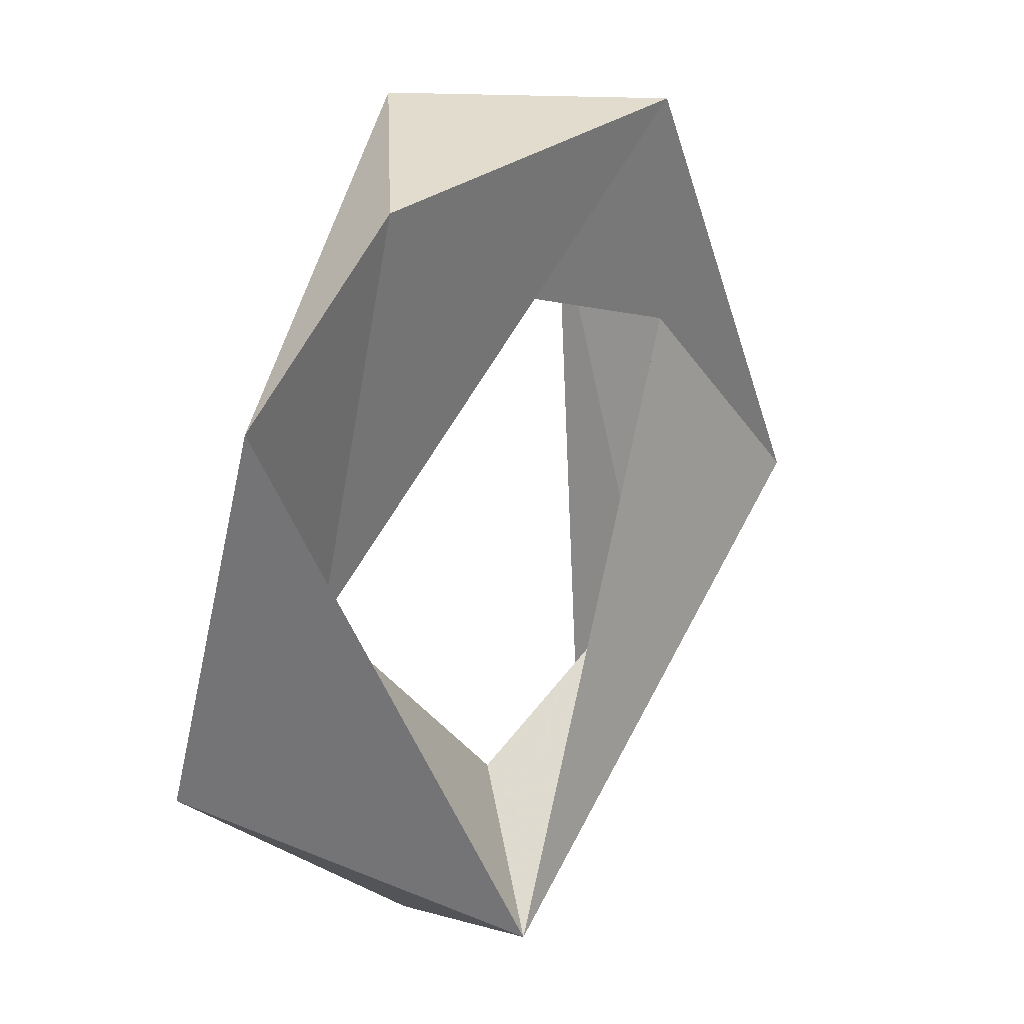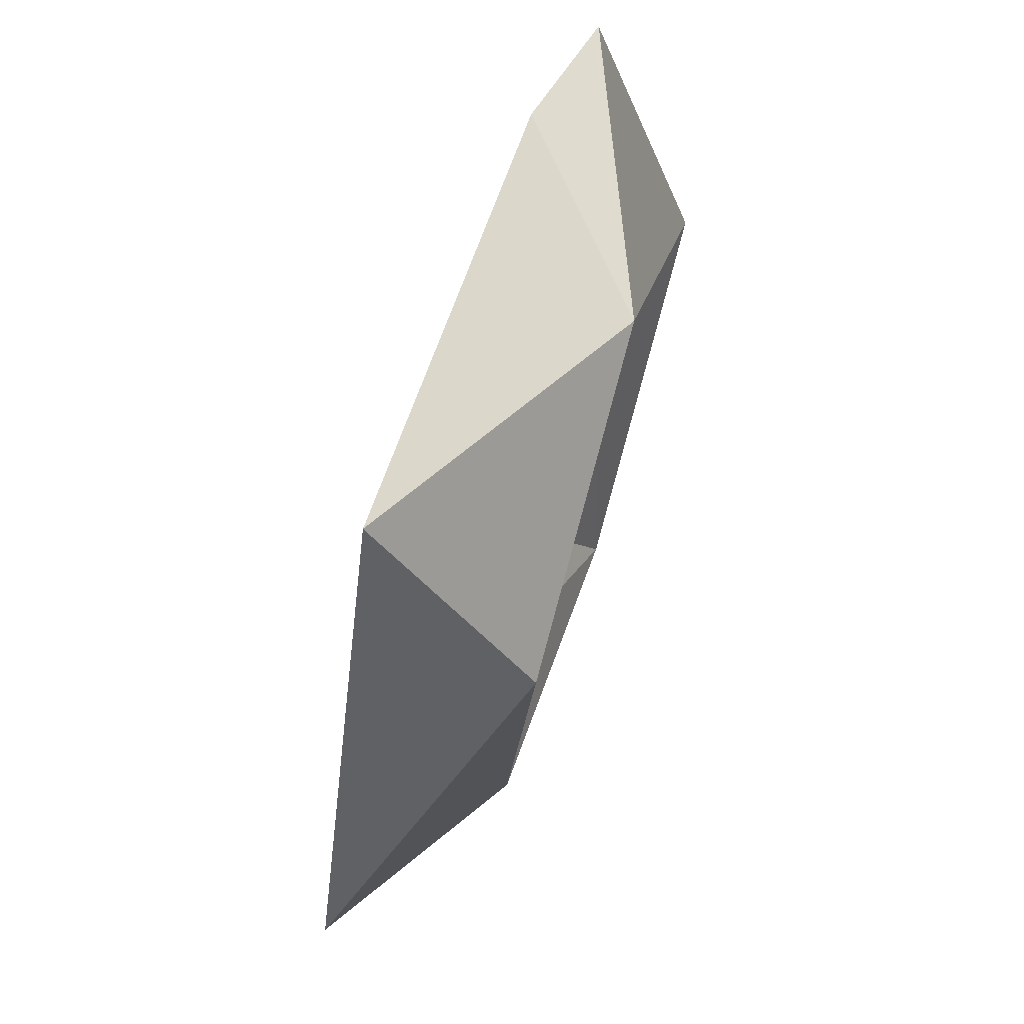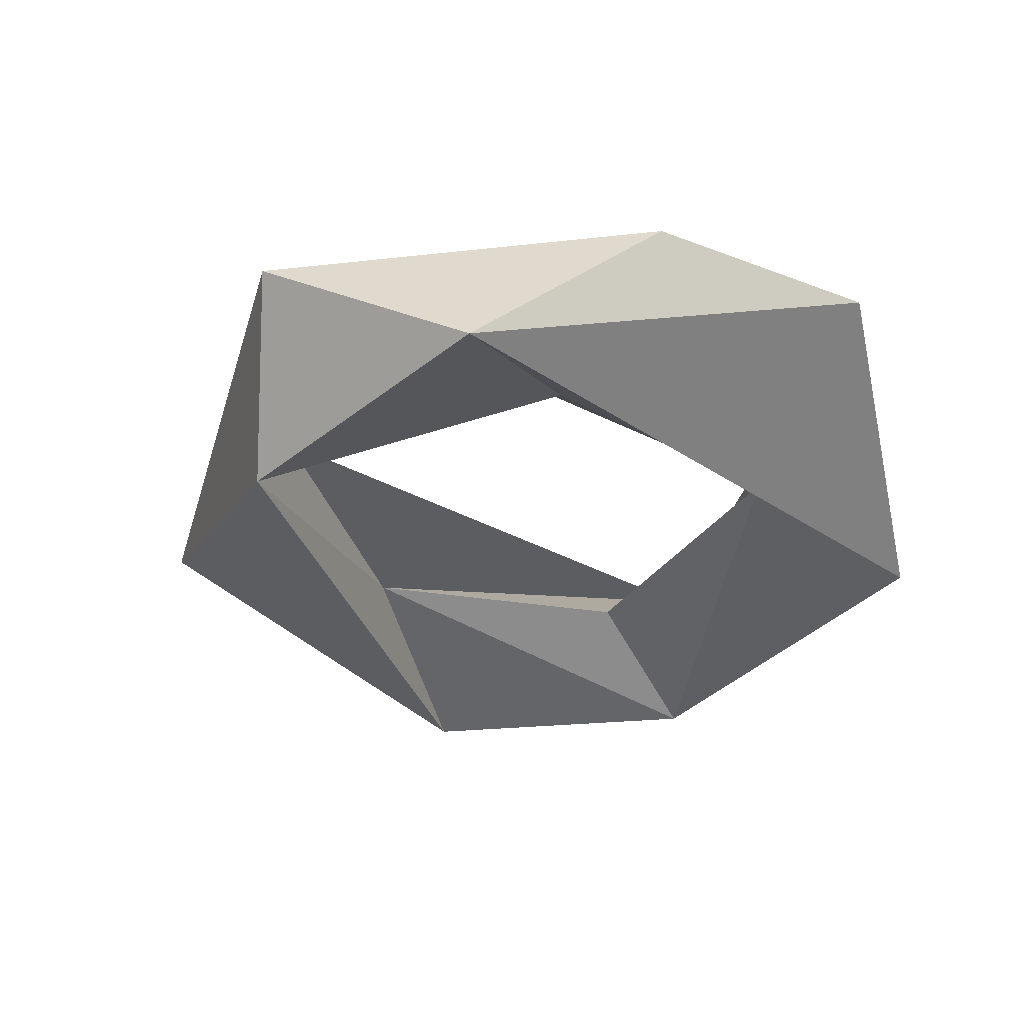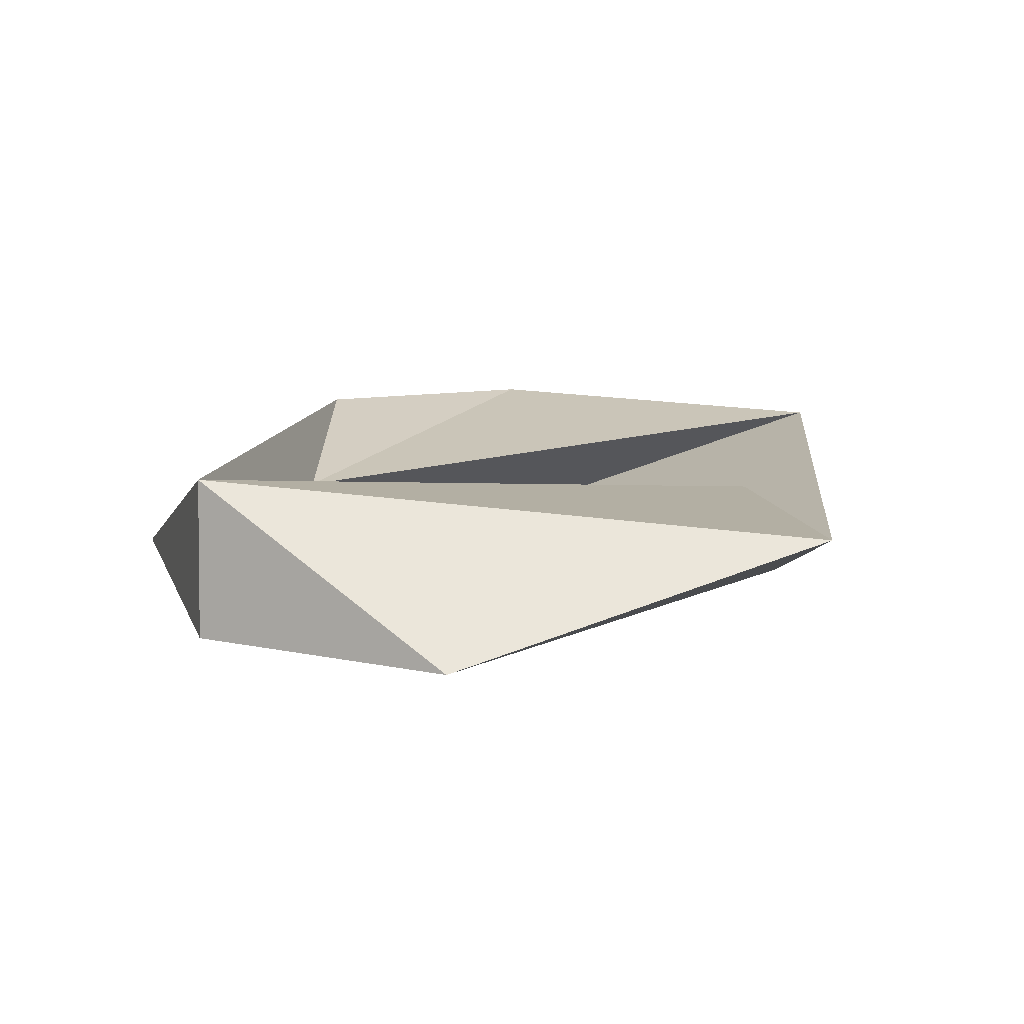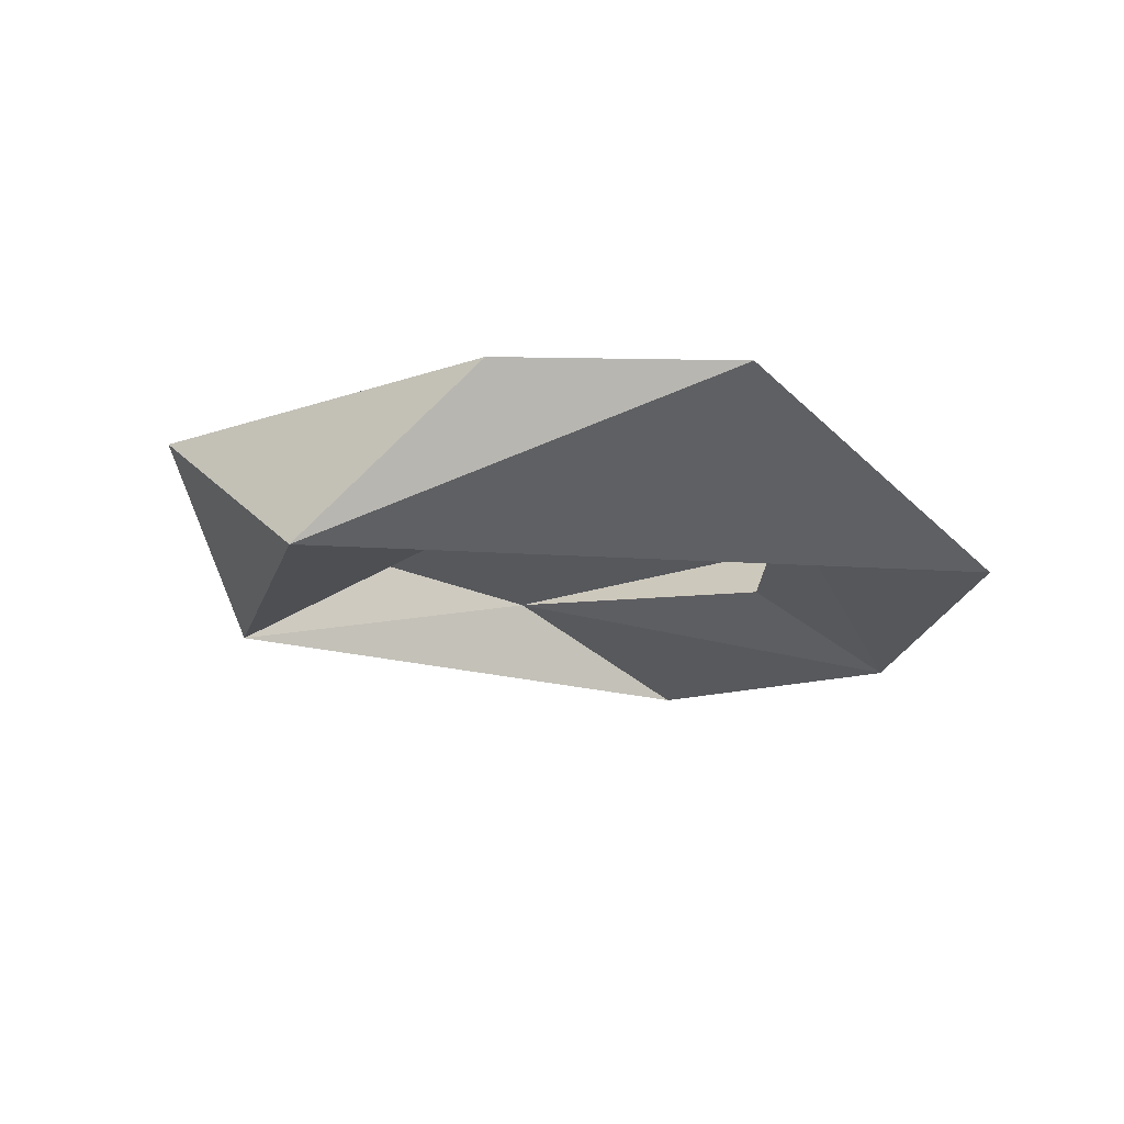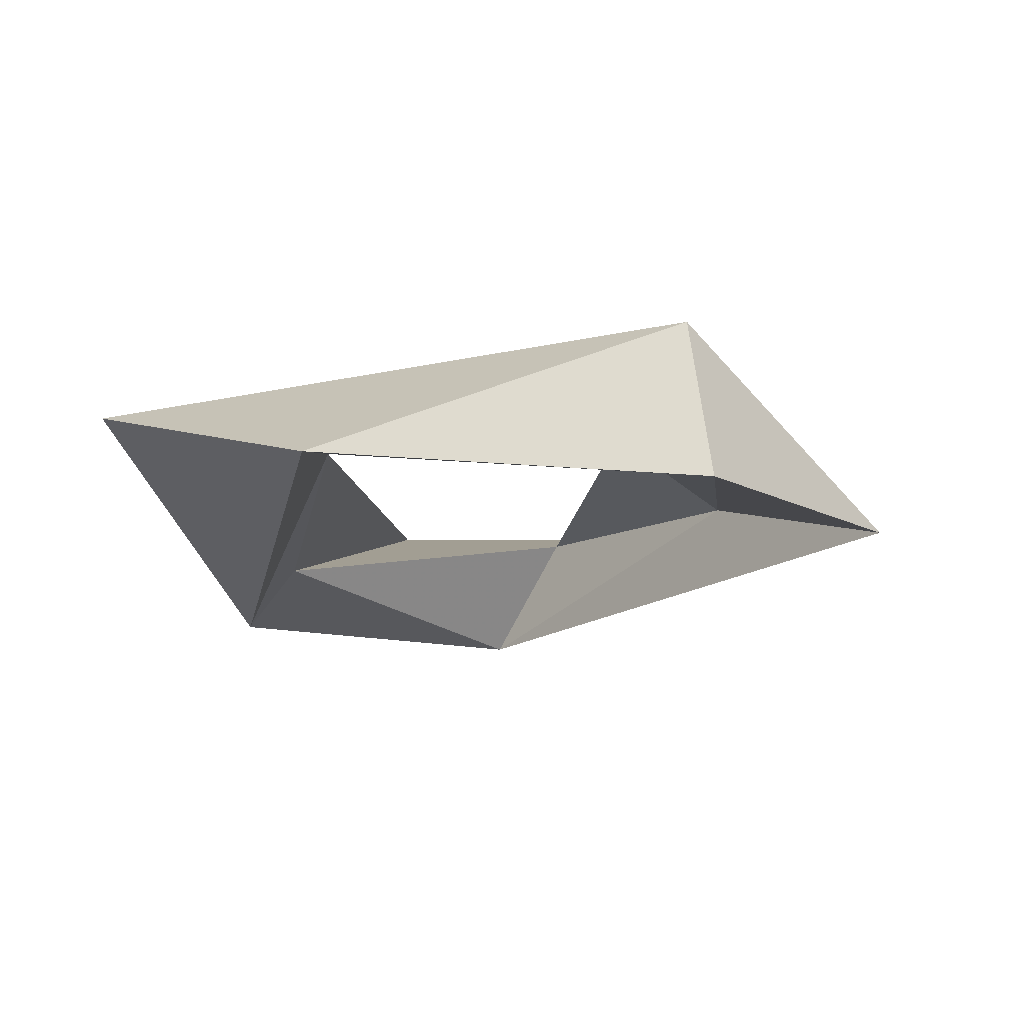
<metadata>
{"format":"obj","ext":"obj","renderer":"f3d","projection":"perspective","resolution":1024,"background":"white","views":[{"elev":15.5,"azim":127.2,"up":"+Z"},{"elev":76.2,"azim":-71.1,"up":"+Z"},{"elev":-34.1,"azim":18.0,"up":"+Y"},{"elev":12.7,"azim":-141.3,"up":"+Y"},{"elev":-15.0,"azim":47.9,"up":"+Y"},{"elev":-16.5,"azim":140.4,"up":"+Y"}]}
</metadata>
<code>
o Torus
v 0.7829 -0.002907 -0.1075
v 1.167 -0.1849 -0.5426
v 0.1962 -0.2266 -1.213
v 0.2378 0.2548 -1.159
v 0.07329 -0.002835 -0.7425
v -0.6819 -0.2064 -1.078
v -0.6715 0.02796 -0.3719
v -1.356 0.1048 -0.09457
v -0.6375 -0.2726 0.7804
v -0.483 0.223 1.175
v -0.6783 0.082 0.4908
v 0.212 -0.2319 1.218
v 0.3398 -0.1341 0.7367
v 1.246 0.1772 0.5123
v 0.736 0.2097 0.9864
f 3 2 1
f 5 3 1
f 4 7 5
f 6 8 4
f 4 11 7
f 10 11 8
f 9 10 8
f 12 10 9
f 10 13 11
f 15 10 12
f 12 14 15
f 14 1 15
f 14 4 1
f 2 4 14
f 2 3 4
f 4 5 1
f 3 6 4
f 7 3 5
f 7 6 3
f 4 8 11
f 12 1 2
f 6 7 9
f 6 9 8
f 11 9 7
f 11 13 9
f 9 13 12
f 10 15 1
f 10 1 13
f 12 2 14
f 12 13 1

</code>
